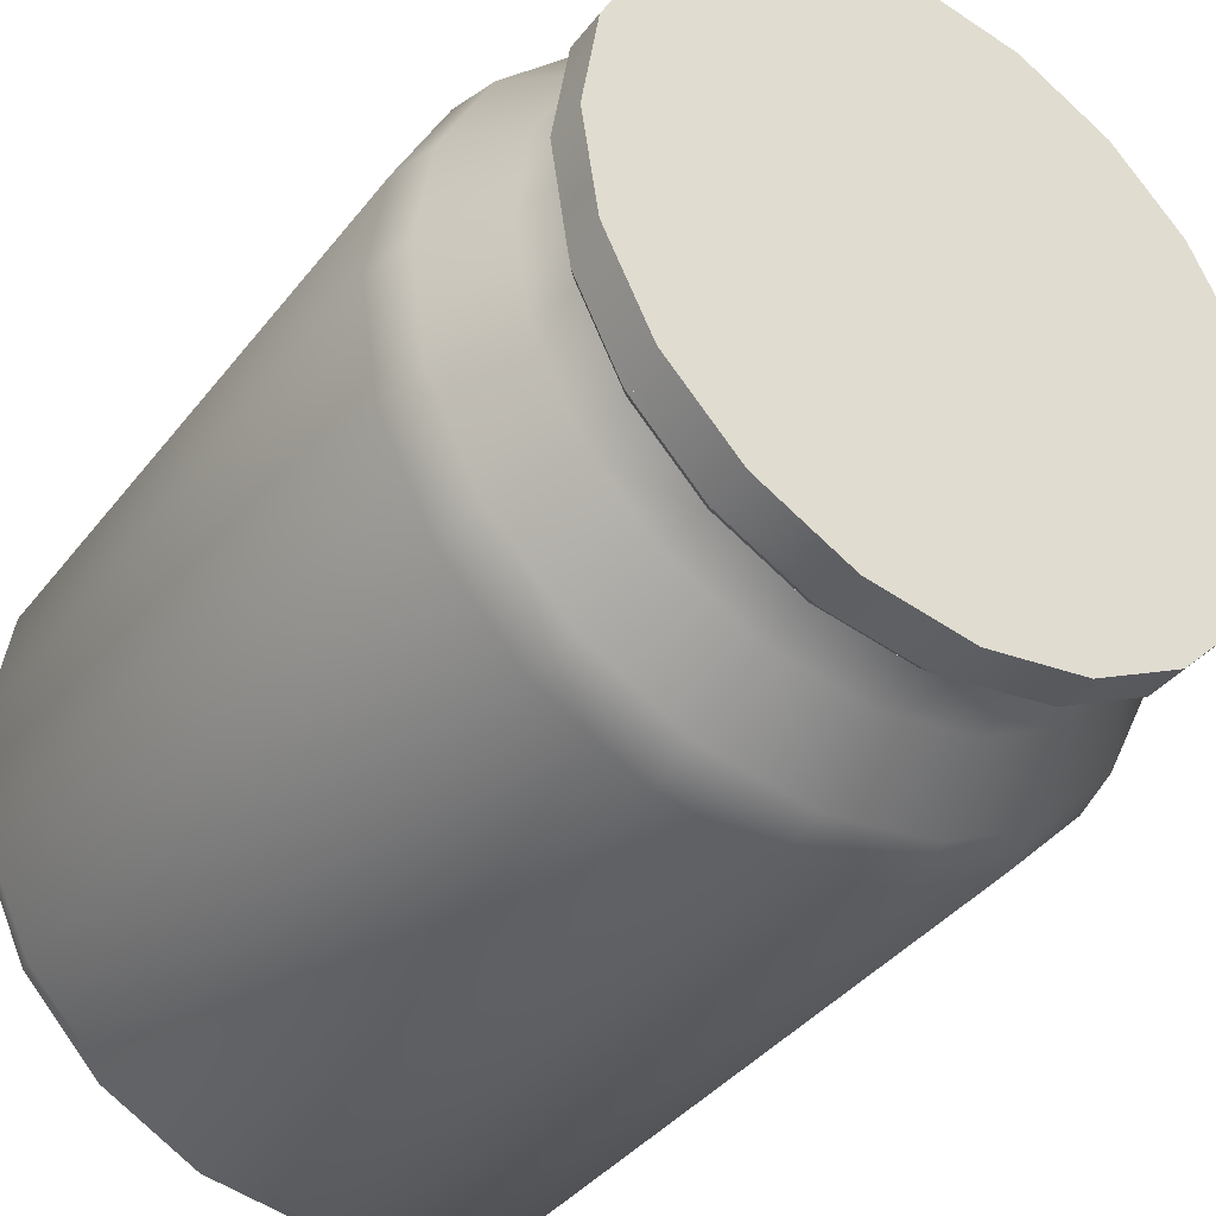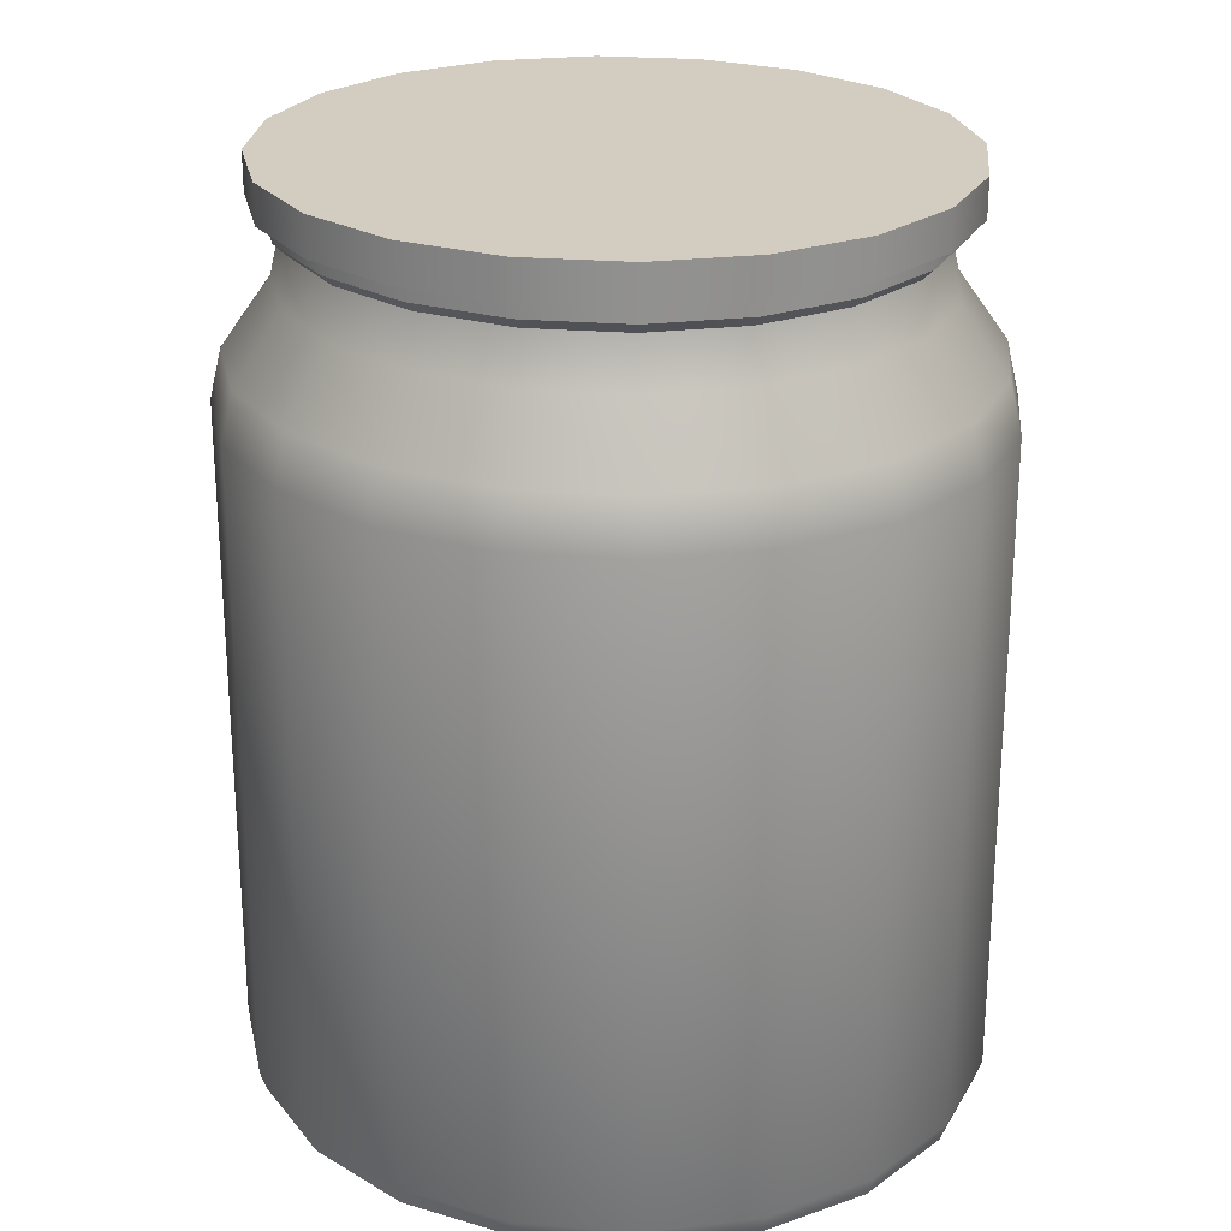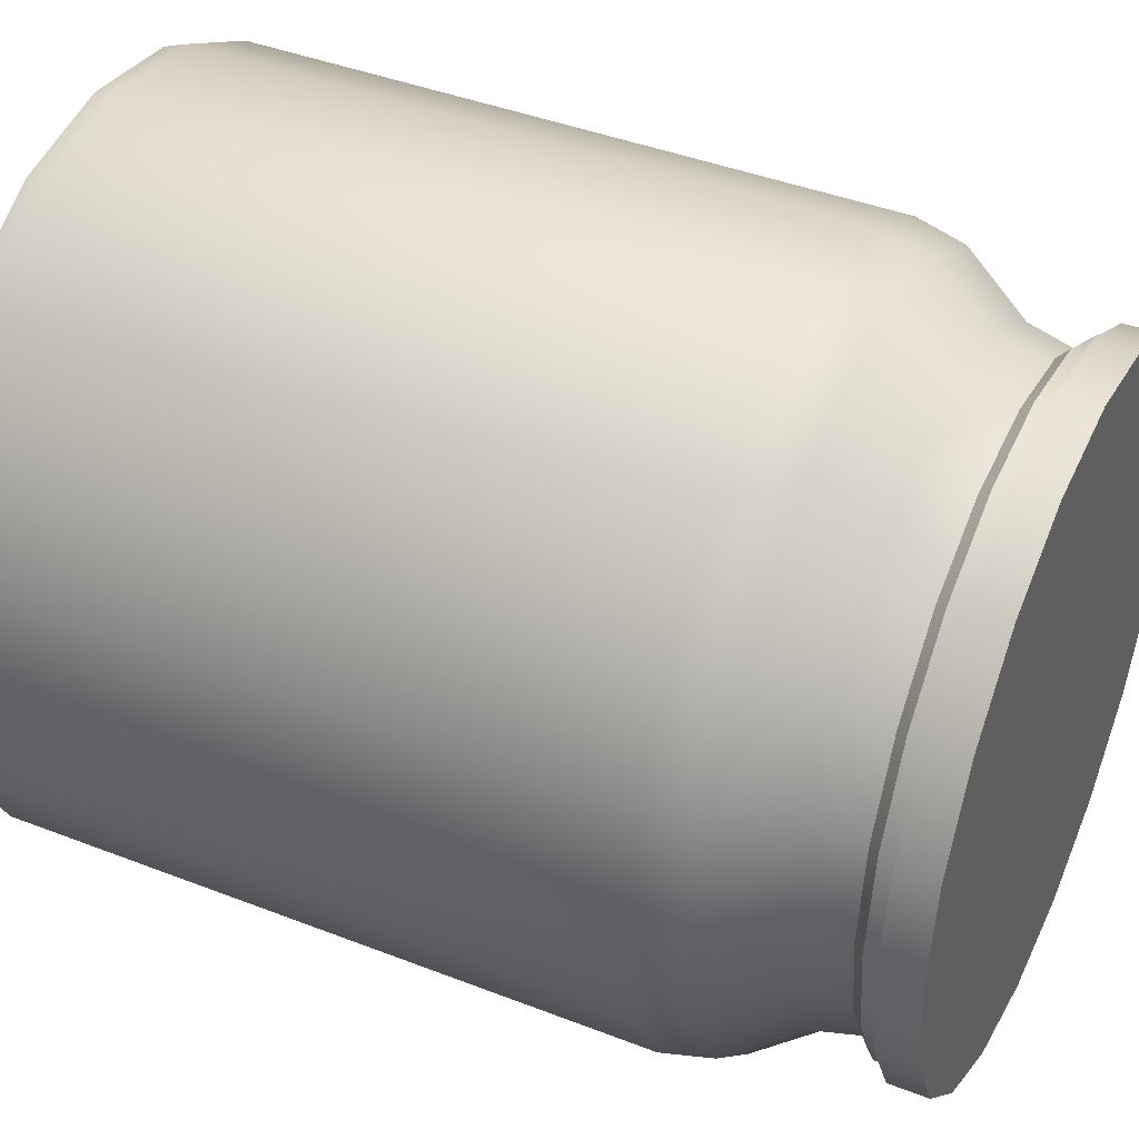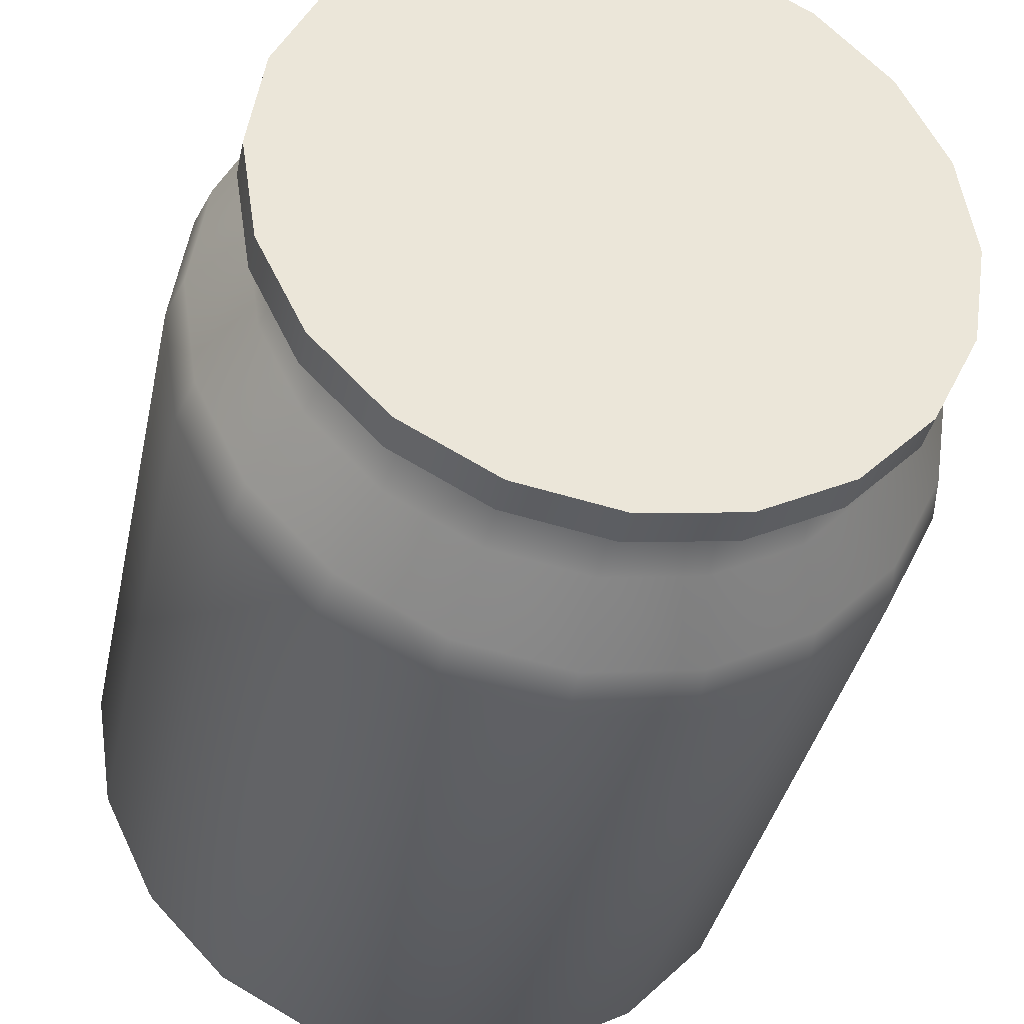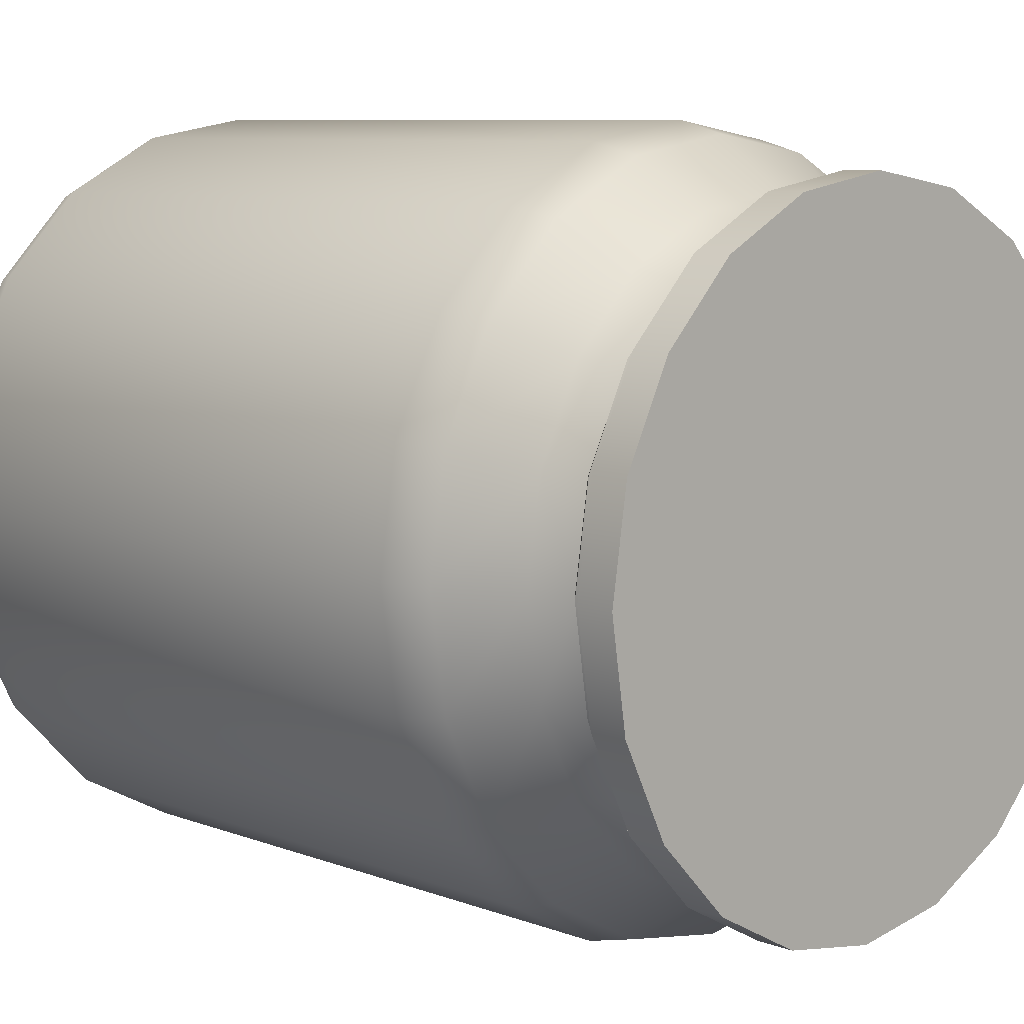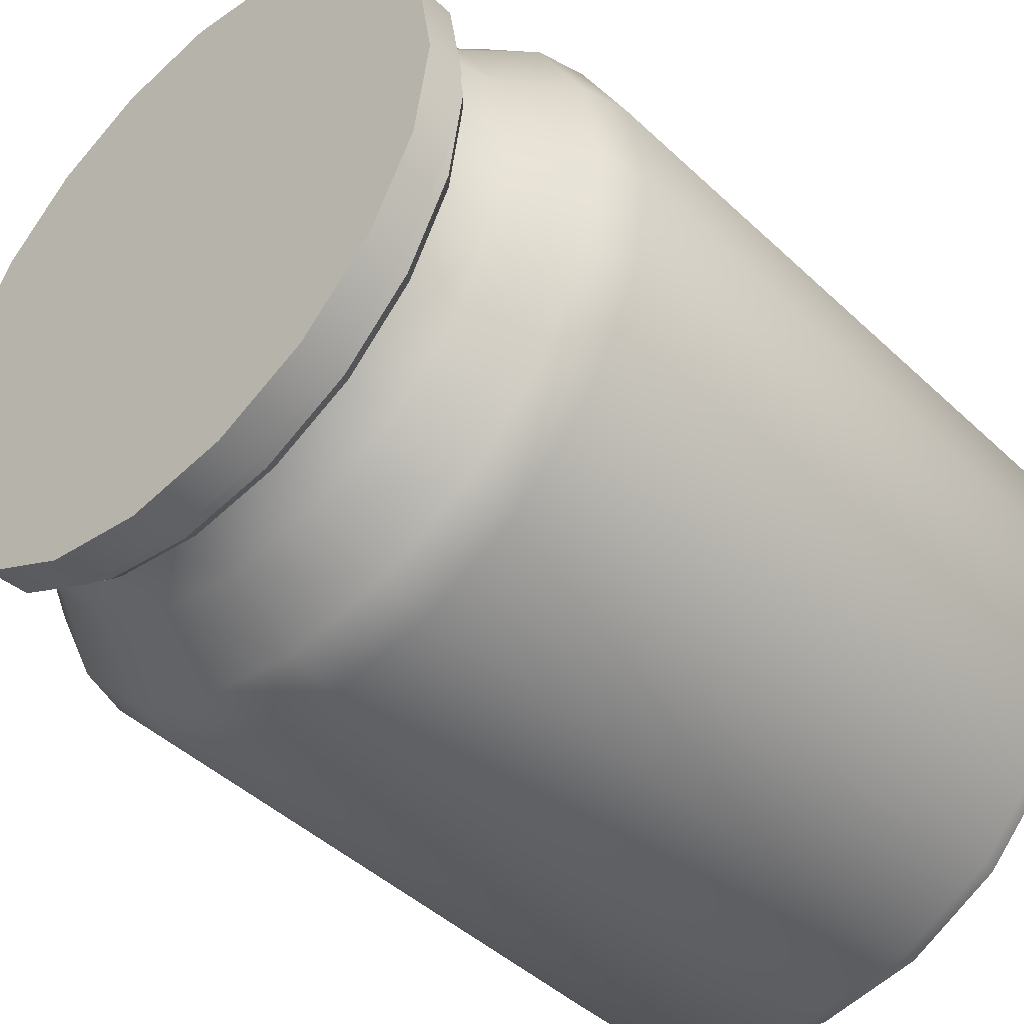
<metadata>
{"format":"obj","ext":"obj","renderer":"f3d","projection":"perspective","resolution":1024,"background":"white","views":[{"elev":-39.2,"azim":146.2,"up":"+Z"},{"elev":24.4,"azim":-20.5,"up":"+Y"},{"elev":42.0,"azim":115.1,"up":"+Z"},{"elev":-37.5,"azim":168.1,"up":"+Z"},{"elev":8.2,"azim":136.1,"up":"+Z"},{"elev":-45.4,"azim":-137.1,"up":"+Z"}]}
</metadata>
<code>
v  12.08 15.79 -6.682
v  12.08 15.12 -6.682
v  11.8 15.12 -8.52
v  11.8 15.79 -8.52
v  10.99 15.12 -10.18
v  10.99 15.79 -10.18
v  9.736 15.12 -11.49
v  9.736 15.79 -11.49
v  8.15 15.12 -12.34
v  8.15 15.79 -12.34
v  6.392 15.12 -12.63
v  6.392 15.79 -12.63
v  4.634 15.12 -12.34
v  4.634 15.79 -12.34
v  3.048 15.12 -11.49
v  3.048 15.79 -11.49
v  1.79 15.12 -10.18
v  1.79 15.79 -10.18
v  0.9816 15.12 -8.52
v  0.9816 15.79 -8.52
v  0.7032 15.12 -6.682
v  0.7032 15.79 -6.682
v  0.9816 15.12 -4.844
v  0.9816 15.79 -4.844
v  1.79 15.12 -3.187
v  1.79 15.79 -3.187
v  3.048 15.12 -1.871
v  3.048 15.79 -1.871
v  4.634 15.12 -1.026
v  4.634 15.79 -1.026
v  6.392 15.12 -0.7351
v  6.392 15.79 -0.7351
v  8.15 15.12 -1.026
v  8.15 15.79 -1.026
v  9.736 15.12 -1.871
v  9.736 15.79 -1.871
v  10.99 15.12 -3.187
v  10.99 15.79 -3.187
v  11.8 15.12 -4.844
v  11.8 15.79 -4.844
v  11.57 15.12 -8.441
v  11.84 15.12 -6.682
v  11.57 15.12 -4.923
v  10.8 15.12 -3.336
v  9.592 15.12 -2.076
v  8.075 15.12 -1.268
v  6.392 15.12 -0.9893
v  4.709 15.12 -1.268
v  3.191 15.12 -2.076
v  1.986 15.12 -3.336
v  1.213 15.12 -4.923
v  0.9463 15.12 -6.682
v  1.213 15.12 -8.441
v  1.986 15.12 -10.03
v  3.191 15.12 -11.29
v  4.709 15.12 -12.1
v  6.392 15.12 -12.37
v  8.075 15.12 -12.1
v  9.592 15.12 -11.29
v  10.8 15.12 -10.03
v  12.78 11.76 -6.682
v  12.78 0.4552 -6.682
v  12.47 0.4552 -8.747
v  12.47 11.76 -8.747
v  11.56 0.4552 -10.61
v  11.56 11.76 -10.61
v  10.15 0.4552 -12.09
v  10.15 11.76 -12.09
v  8.367 0.4552 -13.04
v  8.367 11.76 -13.04
v  6.392 0.4552 -13.36
v  6.392 11.76 -13.36
v  4.417 0.4552 -13.04
v  4.417 11.76 -13.04
v  2.635 0.4552 -12.09
v  2.635 11.76 -12.09
v  1.221 0.4552 -10.61
v  1.221 11.76 -10.61
v  0.3129 0.4552 -8.747
v  0.3129 11.76 -8.747
v  0 0.4552 -6.682
v  0 11.76 -6.682
v  0.3129 0.4552 -4.617
v  0.3129 11.76 -4.617
v  1.221 0.4552 -2.754
v  1.221 11.76 -2.754
v  2.635 0.4552 -1.276
v  2.635 11.76 -1.276
v  4.417 0.4552 -0.3271
v  4.417 11.76 -0.3271
v  6.392 0.4552 -0
v  6.392 11.76 -0
v  8.367 0.4552 -0.3271
v  8.367 11.76 -0.3271
v  10.15 0.4552 -1.276
v  10.15 11.76 -1.276
v  11.56 0.4552 -2.754
v  11.56 11.76 -2.754
v  12.47 0.4552 -4.617
v  12.47 11.76 -4.617
v  6.392 0 -12.89
v  8.226 0 -12.58
v  9.88 0 -11.7
v  2.904 0 -11.7
v  11.19 0 -10.33
v  12.04 0 -8.599
v  12.04 0 -4.765
v  12.33 0 -6.682
v  11.19 0 -3.036
v  9.88 0 -1.663
v  6.392 0 -0.4784
v  8.226 0 -0.782
v  0.7481 0 -4.765
v  4.558 0 -0.782
v  2.904 0 -1.663
v  1.591 0 -3.036
v  0.4576 0 -6.682
v  0.7481 0 -8.599
v  1.591 0 -10.33
v  4.558 0 -12.58
v  12.67 0.1138 -6.682
v  12.36 0.1138 -8.71
v  11.47 0.1138 -10.54
v  10.08 0.1138 -11.99
v  8.332 0.1138 -12.92
v  6.392 0.1138 -13.24
v  4.452 0.1138 -12.92
v  2.702 0.1138 -11.99
v  1.313 0.1138 -10.54
v  0.4216 0.1138 -8.71
v  0.1144 0.1138 -6.682
v  0.4216 0.1138 -4.654
v  1.313 0.1138 -2.825
v  2.702 0.1138 -1.373
v  4.452 0.1138 -0.4408
v  6.392 0.1138 -0.1196
v  8.332 0.1138 -0.4408
v  10.08 0.1138 -1.373
v  11.47 0.1138 -2.825
v  12.36 0.1138 -4.654
v  11.75 13.78 -6.682
v  12.58 12.62 -6.682
v  12.28 12.62 -8.681
v  11.49 13.78 -8.412
v  11.4 12.62 -10.48
v  10.73 13.78 -9.973
v  10.03 12.62 -11.91
v  9.54 13.78 -11.21
v  8.304 12.62 -12.83
v  8.047 13.78 -12.01
v  6.392 12.62 -13.15
v  6.392 13.78 -12.28
v  4.48 12.62 -12.83
v  4.737 13.78 -12.01
v  2.755 12.62 -11.91
v  3.244 13.78 -11.21
v  1.386 12.62 -10.48
v  2.058 13.78 -9.973
v  0.5076 12.62 -8.681
v  1.298 13.78 -8.412
v  0.2048 12.62 -6.682
v  1.036 13.78 -6.682
v  0.5076 12.62 -4.683
v  1.298 13.78 -4.952
v  1.386 12.62 -2.88
v  2.058 13.78 -3.391
v  2.755 12.62 -1.449
v  3.244 13.78 -2.152
v  4.48 12.62 -0.5306
v  4.737 13.78 -1.357
v  6.392 12.62 -0.2141
v  6.392 13.78 -1.083
v  8.304 12.62 -0.5306
v  8.047 13.78 -1.357
v  10.03 12.62 -1.449
v  9.54 13.78 -2.152
v  11.4 12.62 -2.88
v  10.73 13.78 -3.391
v  12.28 12.62 -4.683
v  11.49 13.78 -4.952
v  11.84 14.83 -6.682
v  11.57 14.83 -8.441
v  10.8 14.83 -10.03
v  9.592 14.83 -11.29
v  8.075 14.83 -12.1
v  6.392 14.83 -12.37
v  4.709 14.83 -12.1
v  3.191 14.83 -11.29
v  1.986 14.83 -10.03
v  1.213 14.83 -8.441
v  0.9463 14.83 -6.682
v  1.213 14.83 -4.923
v  1.986 14.83 -3.336
v  3.191 14.83 -2.076
v  4.709 14.83 -1.268
v  6.392 14.83 -0.9893
v  8.075 14.83 -1.268
v  9.592 14.83 -2.076
v  10.8 14.83 -3.336
v  11.57 14.83 -4.923
v  11.54 14.64 -6.682
v  11.29 14.64 -8.346
v  10.56 14.64 -9.847
v  9.42 14.64 -11.04
v  7.984 14.64 -11.8
v  6.392 14.64 -12.07
v  4.8 14.64 -11.8
v  3.364 14.64 -11.04
v  2.224 14.64 -9.847
v  1.492 14.64 -8.346
v  1.24 14.64 -6.682
v  1.492 14.64 -5.018
v  2.224 14.64 -3.517
v  3.364 14.64 -2.325
v  4.8 14.64 -1.56
v  6.392 14.64 -1.297
v  7.984 14.64 -1.56
v  9.42 14.64 -2.325
v  10.56 14.64 -3.517
v  11.29 14.64 -5.018
v  11.65 14.64 -6.682
v  11.39 14.64 -8.381
v  10.65 14.64 -9.914
v  9.484 14.64 -11.13
v  8.017 14.64 -11.91
v  6.392 14.64 -12.18
v  4.766 14.64 -11.91
v  3.3 14.64 -11.13
v  2.136 14.64 -9.914
v  1.389 14.64 -8.381
v  1.132 14.64 -6.682
v  1.389 14.64 -4.983
v  2.136 14.64 -3.45
v  3.3 14.64 -2.233
v  4.766 14.64 -1.452
v  6.392 14.64 -1.183
v  8.017 14.64 -1.452
v  9.484 14.64 -2.233
v  10.65 14.64 -3.45
v  11.39 14.64 -4.983
g Object001
f 1 2 3 4
f 4 3 5 6
f 6 5 7 8
f 8 7 9 10
f 10 9 11 12
f 12 11 13 14
f 14 13 15 16
f 16 15 17 18
f 18 17 19 20
f 20 19 21 22
f 22 21 23 24
f 24 23 25 26
f 26 25 27 28
f 28 27 29 30
f 30 29 31 32
f 32 31 33 34
f 34 33 35 36
f 36 35 37 38
f 38 37 39 40
f 40 39 2 1
f 30 32 34 26
f 34 36 38 1
f 38 40 1
f 1 4 6 10
f 6 8 10
f 34 1 10 18
f 10 12 14 18
f 14 16 18
f 18 20 22 26
f 22 24 26
f 34 18 26
f 30 26 28
f 41 3 2 42
f 42 2 39 43
f 43 39 37 44
f 44 37 35 45
f 45 35 33 46
f 46 33 31 47
f 47 31 29 48
f 48 29 27 49
f 49 27 25 50
f 50 25 23 51
f 51 23 21 52
f 52 21 19 53
f 53 19 17 54
f 54 17 15 55
f 55 15 13 56
f 56 13 11 57
f 57 11 9 58
f 58 9 7 59
f 59 7 5 60
f 60 5 3 41
f 61 62 63 64
f 64 63 65 66
f 66 65 67 68
f 68 67 69 70
f 70 69 71 72
f 72 71 73 74
f 74 73 75 76
f 76 75 77 78
f 78 77 79 80
f 80 79 81 82
f 82 81 83 84
f 84 83 85 86
f 86 85 87 88
f 88 87 89 90
f 90 89 91 92
f 92 91 93 94
f 94 93 95 96
f 96 95 97 98
f 98 97 99 100
f 100 99 62 61
f 101 102 103 104
f 103 105 106 107
f 106 108 107
f 107 109 110 111
f 110 112 111
f 103 107 111 113
f 111 114 115 113
f 115 116 113
f 113 117 118 104
f 118 119 104
f 103 113 104
f 101 104 120
f 121 122 63 62
f 122 123 65 63
f 123 124 67 65
f 124 125 69 67
f 125 126 71 69
f 126 127 73 71
f 127 128 75 73
f 128 129 77 75
f 129 130 79 77
f 130 131 81 79
f 131 132 83 81
f 132 133 85 83
f 133 134 87 85
f 134 135 89 87
f 135 136 91 89
f 136 137 93 91
f 137 138 95 93
f 138 139 97 95
f 139 140 99 97
f 140 121 62 99
f 108 106 122 121
f 106 105 123 122
f 105 103 124 123
f 103 102 125 124
f 102 101 126 125
f 101 120 127 126
f 120 104 128 127
f 104 119 129 128
f 119 118 130 129
f 118 117 131 130
f 117 113 132 131
f 113 116 133 132
f 116 115 134 133
f 115 114 135 134
f 114 111 136 135
f 111 112 137 136
f 112 110 138 137
f 110 109 139 138
f 109 107 140 139
f 107 108 121 140
f 141 142 143 144
f 144 143 145 146
f 146 145 147 148
f 148 147 149 150
f 150 149 151 152
f 152 151 153 154
f 154 153 155 156
f 156 155 157 158
f 158 157 159 160
f 160 159 161 162
f 162 161 163 164
f 164 163 165 166
f 166 165 167 168
f 168 167 169 170
f 170 169 171 172
f 172 171 173 174
f 174 173 175 176
f 176 175 177 178
f 178 177 179 180
f 180 179 142 141
f 42 181 182 41
f 41 182 183 60
f 60 183 184 59
f 59 184 185 58
f 58 185 186 57
f 57 186 187 56
f 56 187 188 55
f 55 188 189 54
f 54 189 190 53
f 53 190 191 52
f 52 191 192 51
f 51 192 193 50
f 50 193 194 49
f 49 194 195 48
f 48 195 196 47
f 47 196 197 46
f 46 197 198 45
f 45 198 199 44
f 44 199 200 43
f 43 200 181 42
f 143 142 61 64
f 145 143 64 66
f 147 145 66 68
f 149 147 68 70
f 151 149 70 72
f 153 151 72 74
f 155 153 74 76
f 157 155 76 78
f 159 157 78 80
f 161 159 80 82
f 163 161 82 84
f 165 163 84 86
f 167 165 86 88
f 169 167 88 90
f 171 169 90 92
f 173 171 92 94
f 175 173 94 96
f 177 175 96 98
f 179 177 98 100
f 142 179 100 61
f 201 141 144 202
f 203 202 144 146
f 204 203 146 148
f 205 204 148 150
f 206 205 150 152
f 207 206 152 154
f 208 207 154 156
f 209 208 156 158
f 210 209 158 160
f 211 210 160 162
f 212 211 162 164
f 213 212 164 166
f 214 213 166 168
f 215 214 168 170
f 216 215 170 172
f 217 216 172 174
f 218 217 174 176
f 219 218 176 178
f 220 219 178 180
f 201 220 180 141
f 221 201 202 222
f 222 202 203 223
f 223 203 204 224
f 224 204 205 225
f 225 205 206 226
f 226 206 207 227
f 227 207 208 228
f 228 208 209 229
f 229 209 210 230
f 230 210 211 231
f 231 211 212 232
f 232 212 213 233
f 233 213 214 234
f 234 214 215 235
f 235 215 216 236
f 236 216 217 237
f 237 217 218 238
f 238 218 219 239
f 239 219 220 240
f 240 220 201 221
f 182 181 221 222
f 183 182 222 223
f 184 183 223 224
f 185 184 224 225
f 186 185 225 226
f 187 186 226 227
f 188 187 227 228
f 189 188 228 229
f 190 189 229 230
f 191 190 230 231
f 192 191 231 232
f 193 192 232 233
f 194 193 233 234
f 195 194 234 235
f 196 195 235 236
f 197 196 236 237
f 198 197 237 238
f 199 198 238 239
f 200 199 239 240
f 181 200 240 221

</code>
